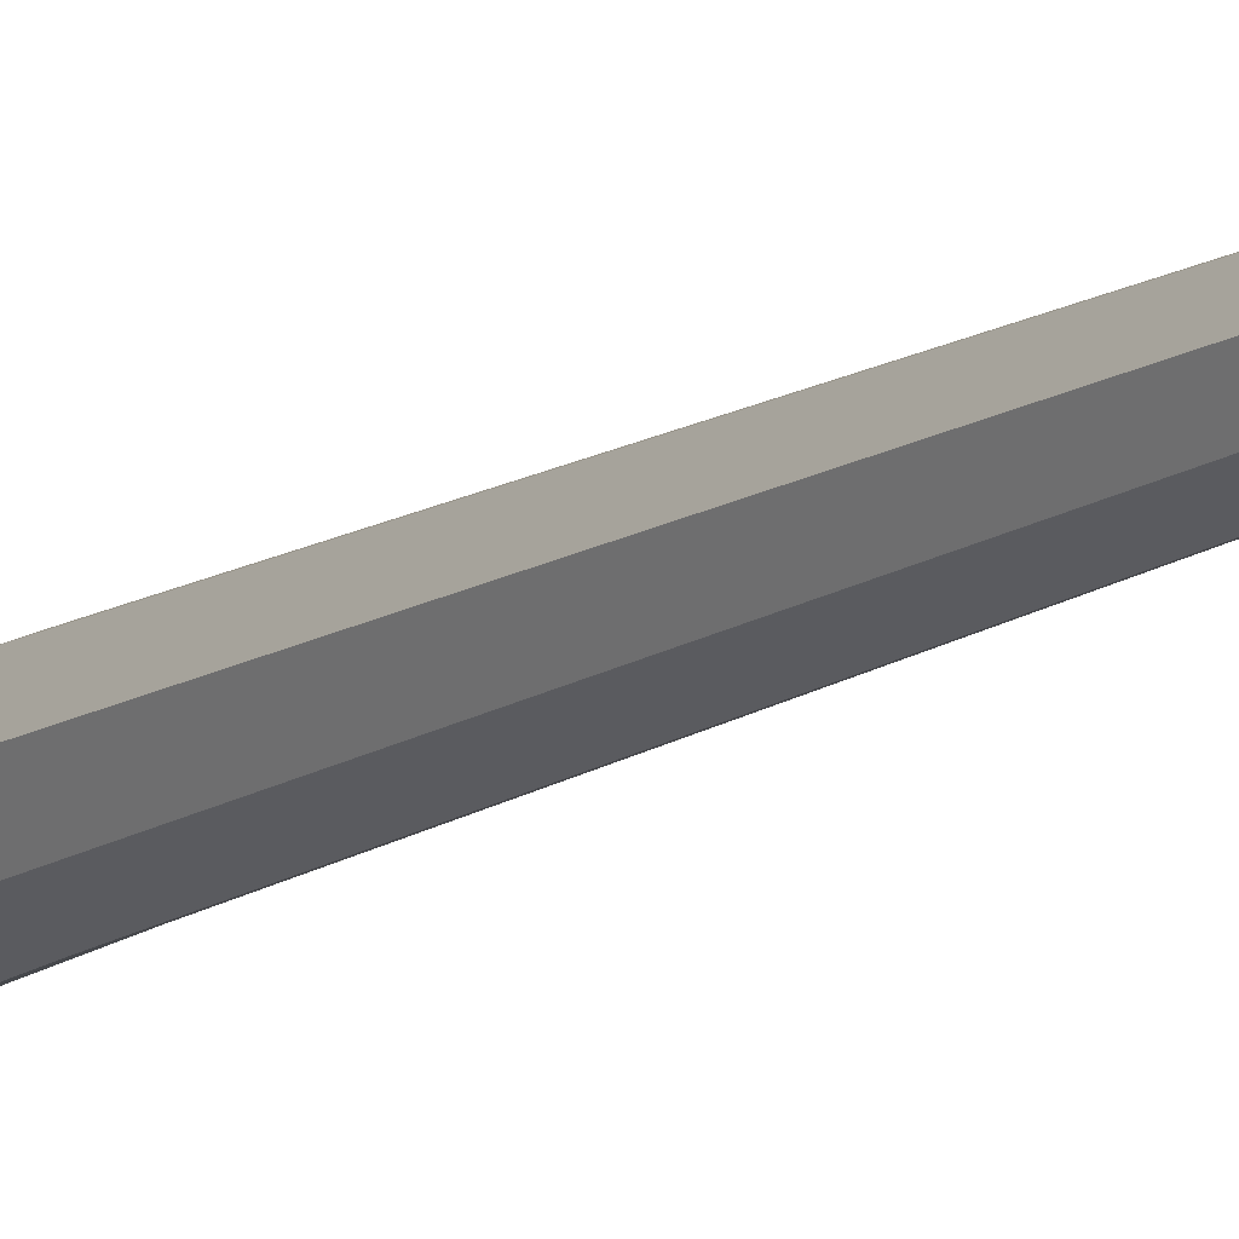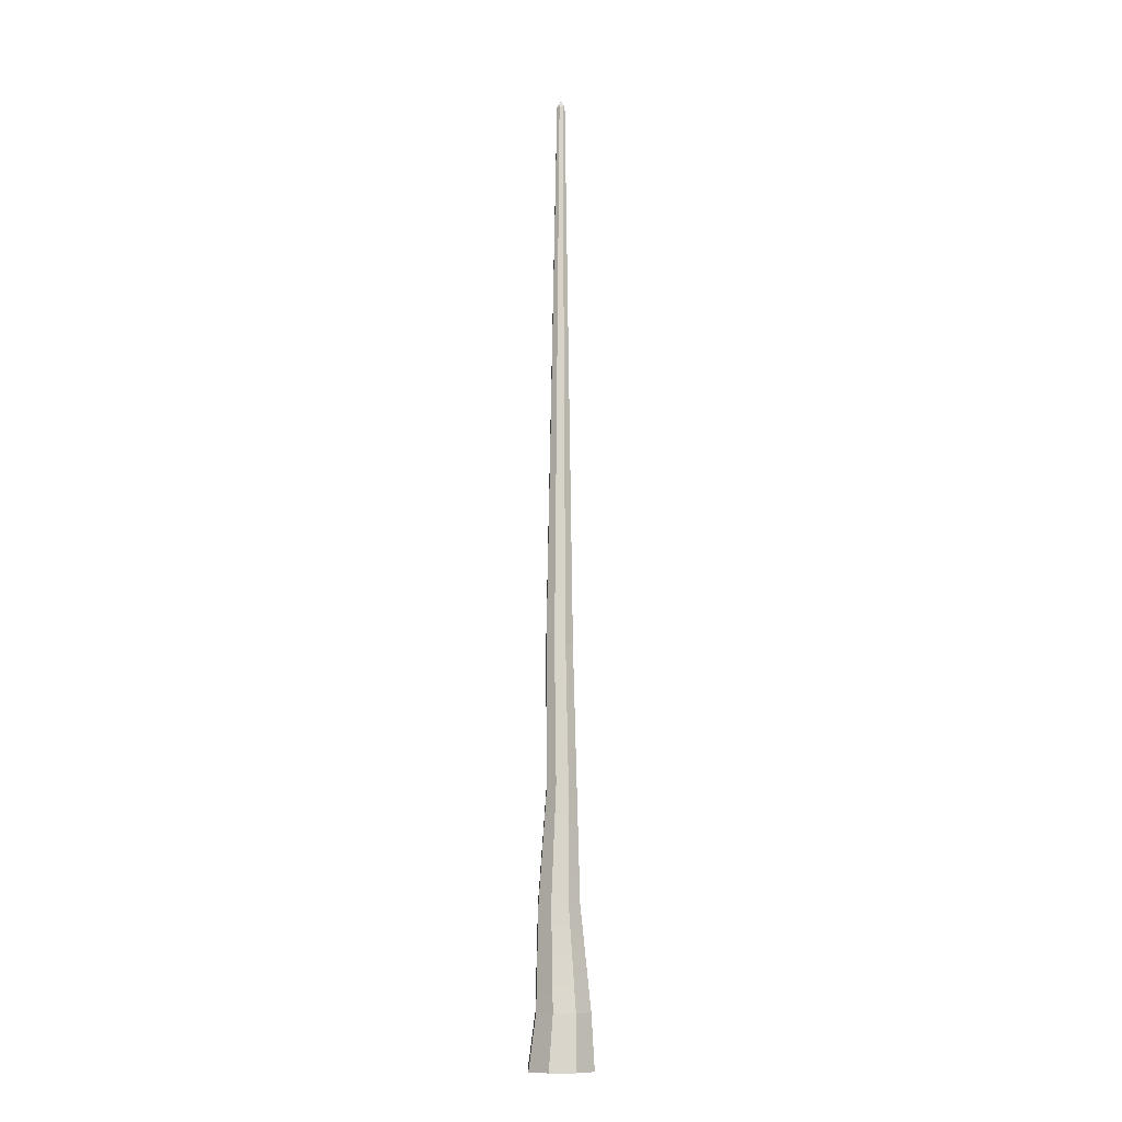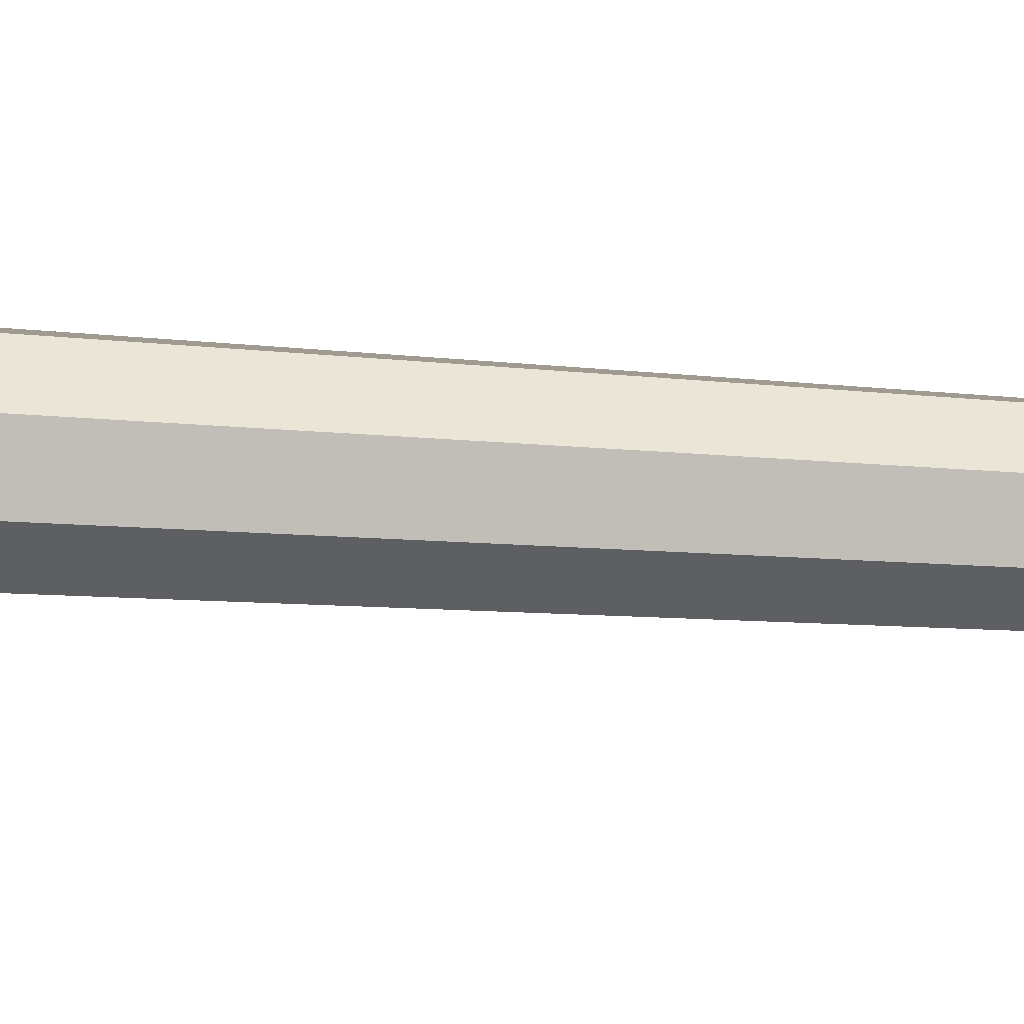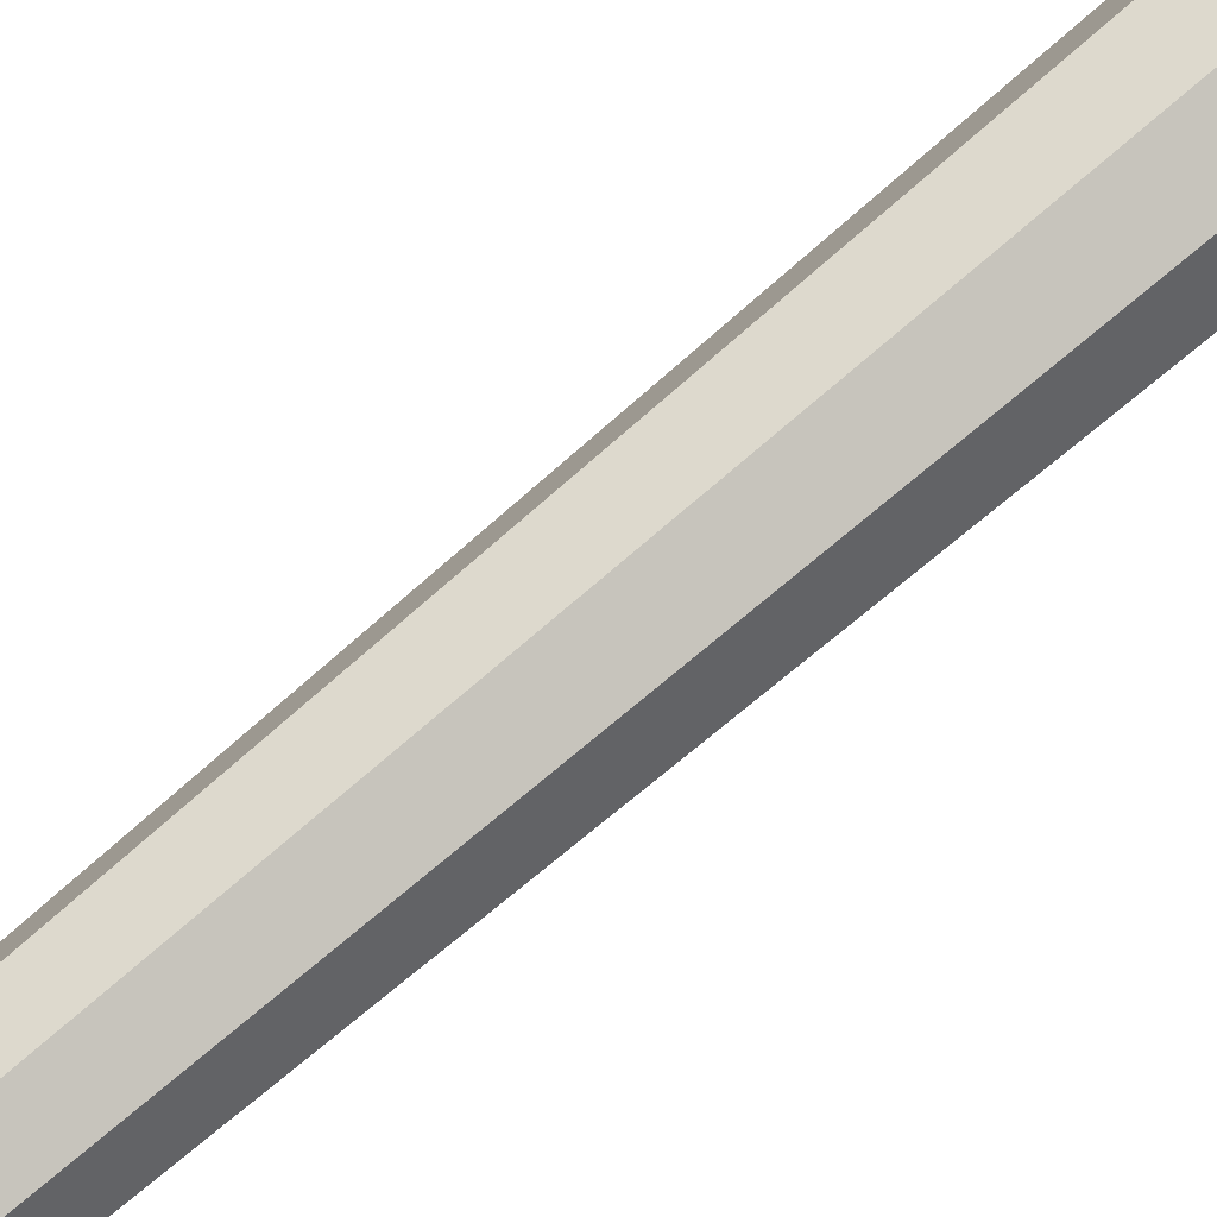
<metadata>
{"format":"obj","ext":"obj","renderer":"f3d","projection":"perspective","resolution":1024,"background":"white","views":[{"elev":-13.1,"azim":146.4,"up":"+Z"},{"elev":-11.4,"azim":109.8,"up":"+Y"},{"elev":25.4,"azim":96.9,"up":"+Z"},{"elev":71.4,"azim":-130.9,"up":"+Z"}]}
</metadata>
<code>
v 16.21 40.97 -17.24
v 1.064 40.97 -23.51
v -14.08 40.97 -17.24
v -20.36 40.97 -2.091
v -14.08 40.97 13.06
v 1.064 40.97 19.33
v 16.21 40.97 13.06
v 22.49 40.97 -2.091
v 18.65 2e-06 -18.35
v 0.5637 2e-06 -25.84
v 0.5637 2e-06 -0.2641
v -17.52 2e-06 -18.35
v -25.02 2e-06 -0.2641
v -17.52 2e-06 17.82
v 0.5637 2e-06 25.32
v 18.65 2e-06 17.82
v 26.14 2e-06 -0.2641
v 1.141 739 -1.858
v -1.181 739 -2.82
v -3.503 739 -1.858
v -4.465 739 0.4641
v -3.503 739 2.786
v -1.181 739 3.748
v 1.141 739 2.786
v 2.103 739 0.4641
v 7.195 307.9 -6.259
v 10.34 307.9 1.34
v 7.195 307.9 8.94
v -0.4046 307.9 12.09
v -8.004 307.9 8.94
v -11.15 307.9 1.34
v -8.004 307.9 -6.259
v -0.4046 307.9 -9.407
v -1.181 744.5 0.4641
v -0.885 117.8 -14.53
v 10.68 117.8 -9.738
v 15.48 117.8 1.831
v 10.69 117.8 13.4
v -0.8849 117.8 18.2
v -12.46 117.8 13.4
v -17.25 117.8 1.832
v -12.45 117.8 -9.738
v 1.668 203.9 -12.97
v 10.02 203.9 -9.512
v 13.48 203.9 -1.161
v 10.02 203.9 7.192
v 1.669 203.9 10.65
v -6.684 203.9 7.192
v -10.14 203.9 -1.161
v -6.684 203.9 -9.512
f 2 1 9 10
f 3 2 10 12
f 4 3 12 13
f 5 4 13 14
f 6 5 14 15
f 7 6 15 16
f 8 7 16 17
f 1 8 17 9
f 10 9 11
f 12 10 11
f 13 12 11
f 14 13 11
f 15 14 11
f 16 15 11
f 17 16 11
f 9 17 11
f 1 2 35 36
f 2 3 42 35
f 3 4 41 42
f 4 5 40 41
f 5 6 39 40
f 6 7 38 39
f 7 8 37 38
f 8 1 36 37
f 27 26 18 25
f 28 27 25 24
f 29 28 24 23
f 30 29 23 22
f 31 30 22 21
f 32 31 21 20
f 33 32 20 19
f 26 33 19 18
f 18 19 34
f 19 20 34
f 20 21 34
f 21 22 34
f 22 23 34
f 23 24 34
f 24 25 34
f 25 18 34
f 36 35 43 44
f 37 36 44 45
f 38 37 45 46
f 39 38 46 47
f 40 39 47 48
f 41 40 48 49
f 42 41 49 50
f 35 42 50 43
f 44 43 33 26
f 45 44 26 27
f 46 45 27 28
f 47 46 28 29
f 48 47 29 30
f 49 48 30 31
f 50 49 31 32
f 43 50 32 33

</code>
